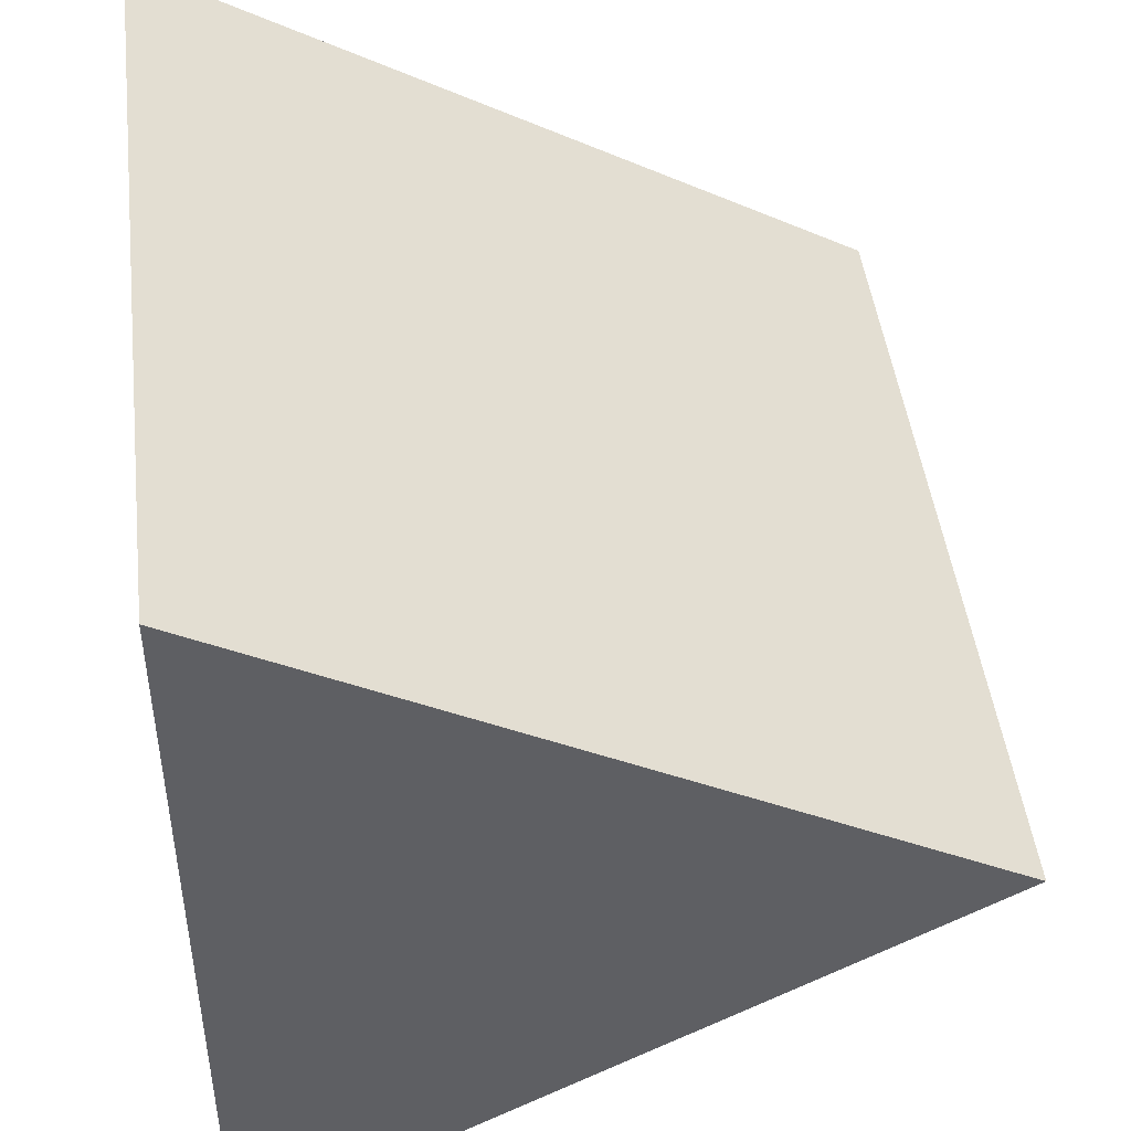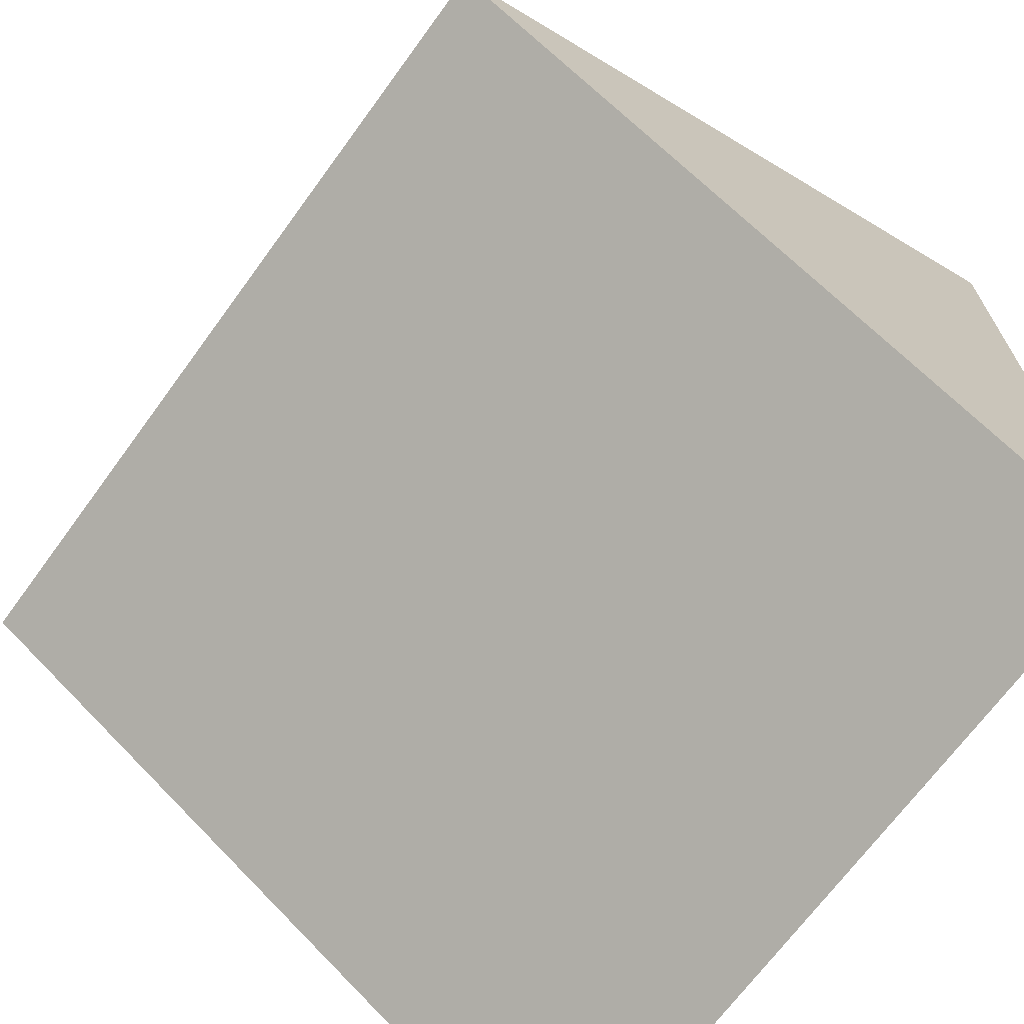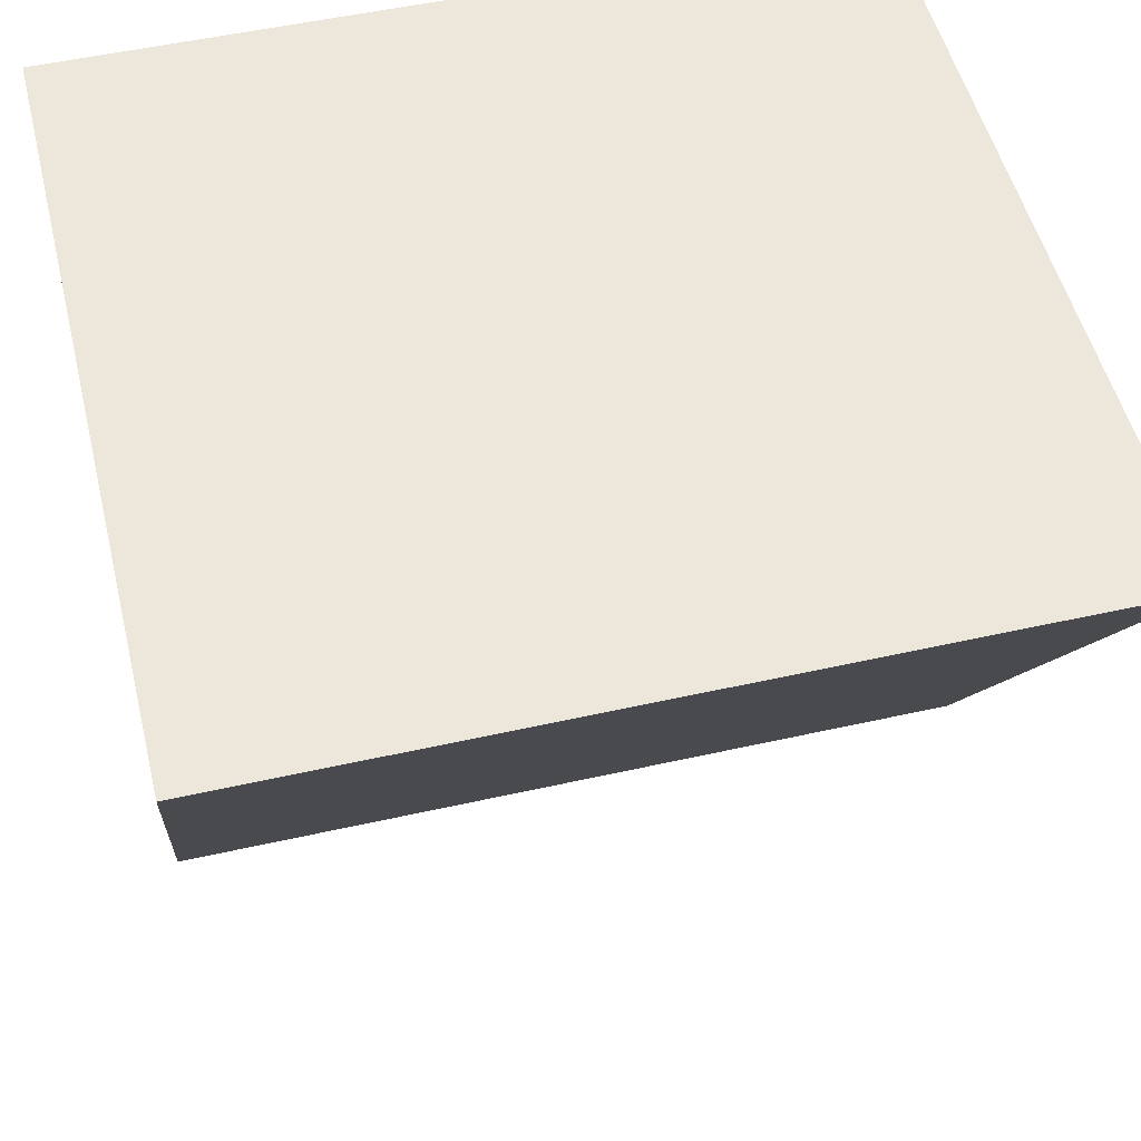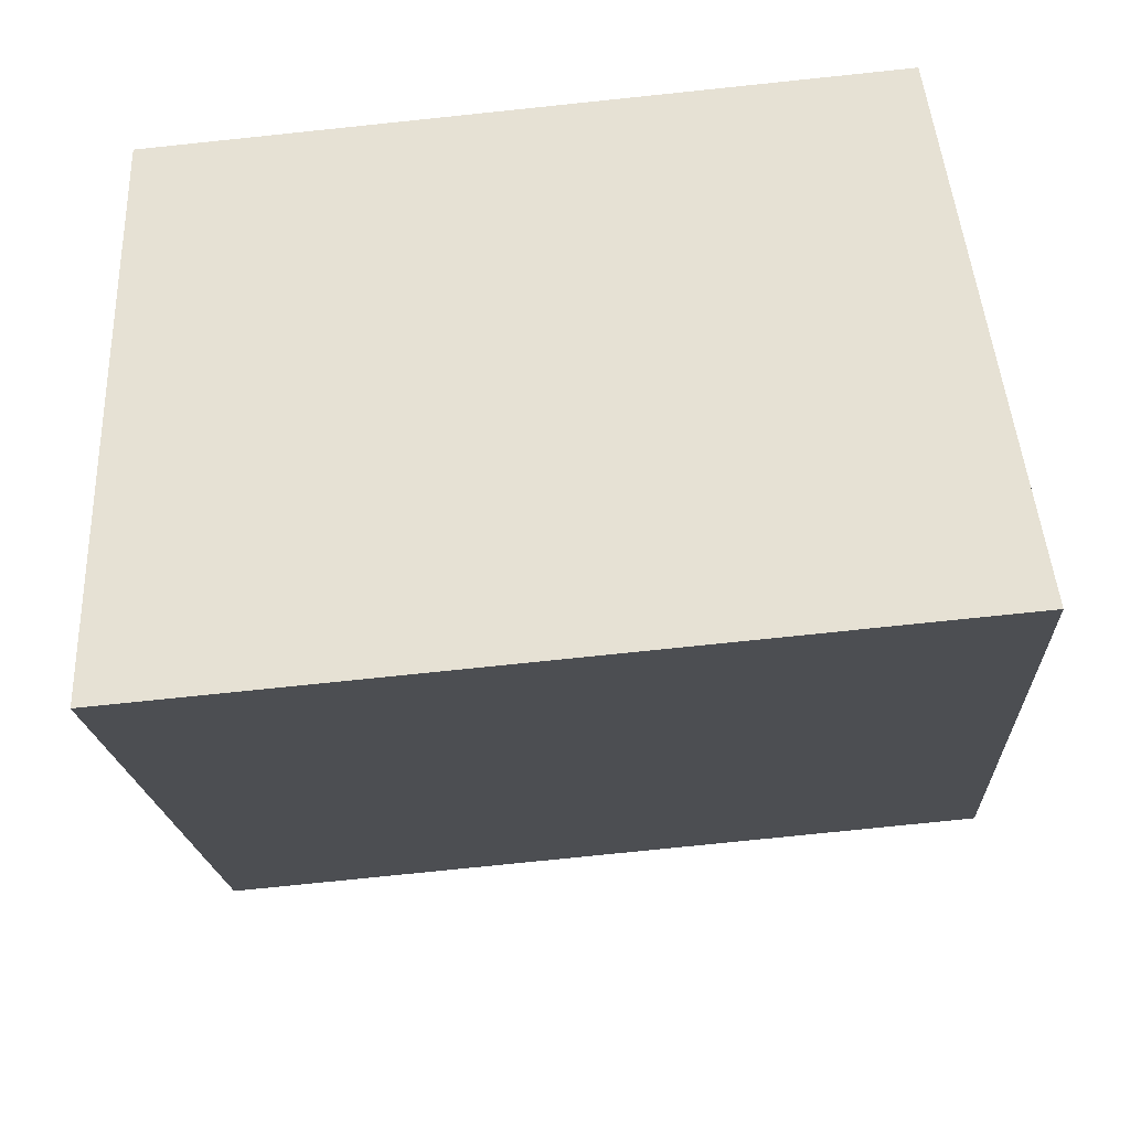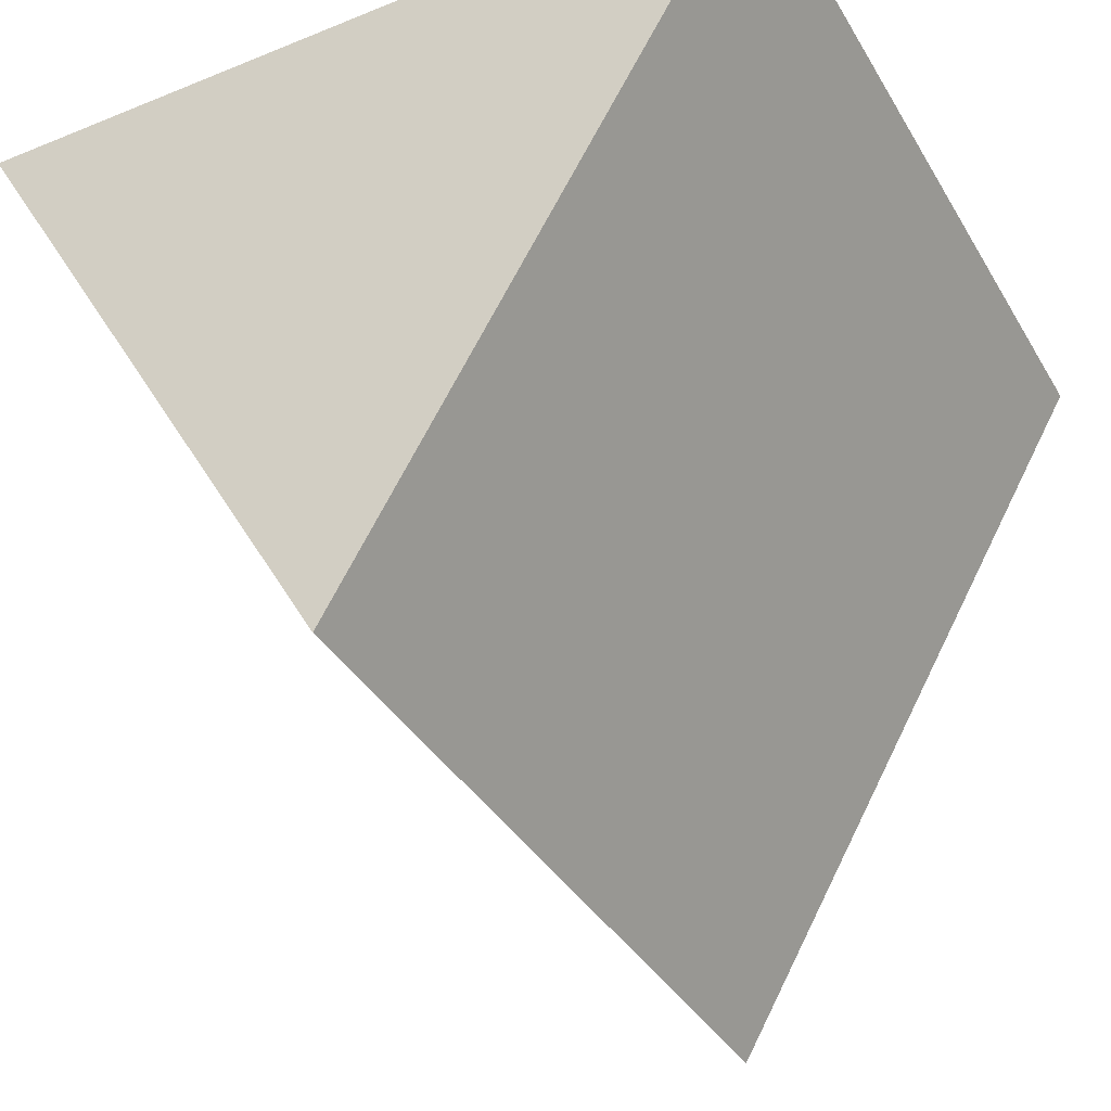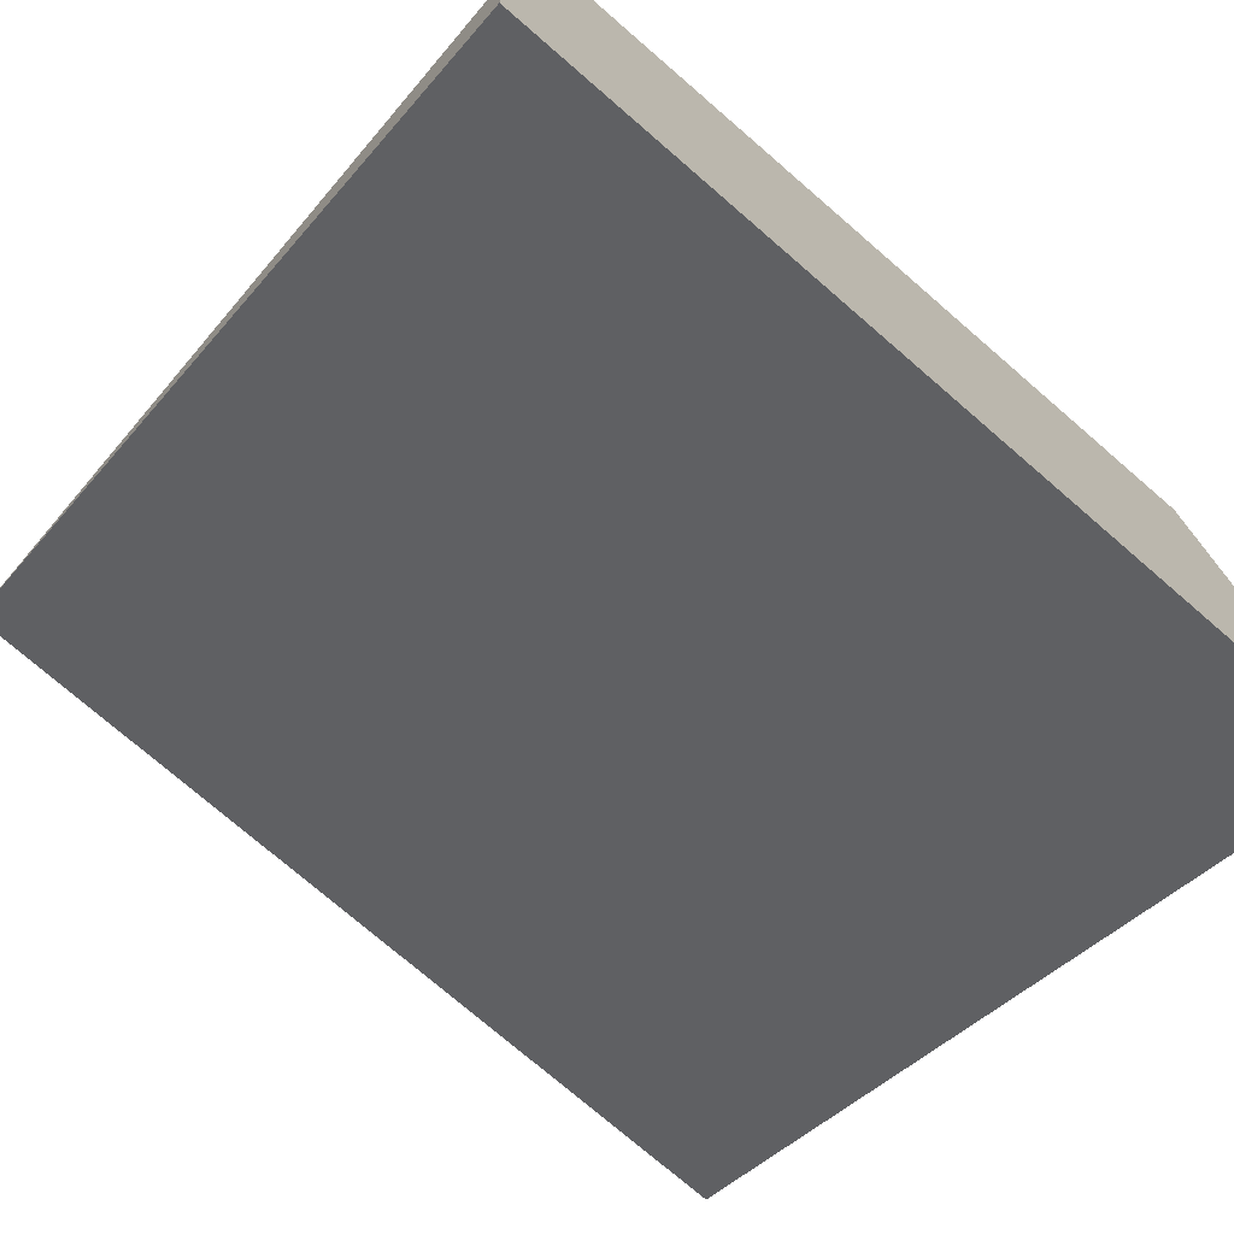
<metadata>
{"format":"obj","ext":"obj","renderer":"f3d","projection":"perspective","resolution":1024,"background":"white","views":[{"elev":46.2,"azim":-96.9,"up":"+Z"},{"elev":-68.7,"azim":53.9,"up":"+Z"},{"elev":51.7,"azim":166.3,"up":"+Y"},{"elev":-77.4,"azim":-174.1,"up":"+Y"},{"elev":-37.4,"azim":117.4,"up":"+Y"},{"elev":-75.2,"azim":139.2,"up":"+Z"}]}
</metadata>
<code>
o Cube
v -1 1 -0.994
v 1 1 -0.994
v -1 1 0.9991
v -1 -0.726 0.002572
v 1 1 0.9991
v 1 -0.726 0.002572
f 3 1 4
f 6 2 5
f 5 2 1 3
f 4 1 2 6
f 3 4 6 5

</code>
